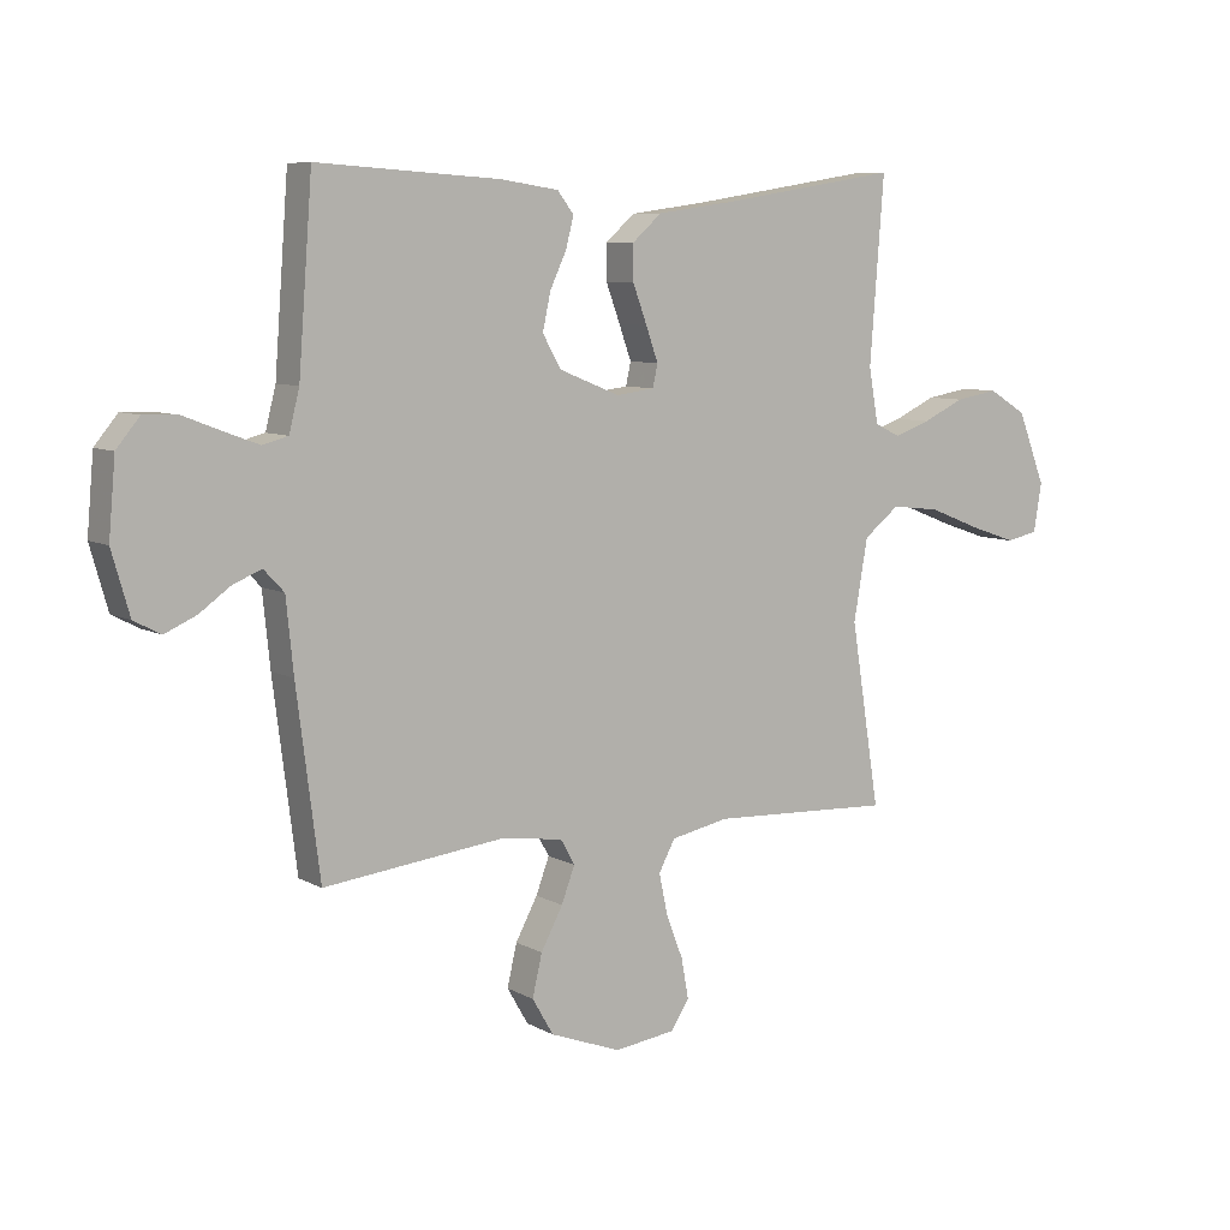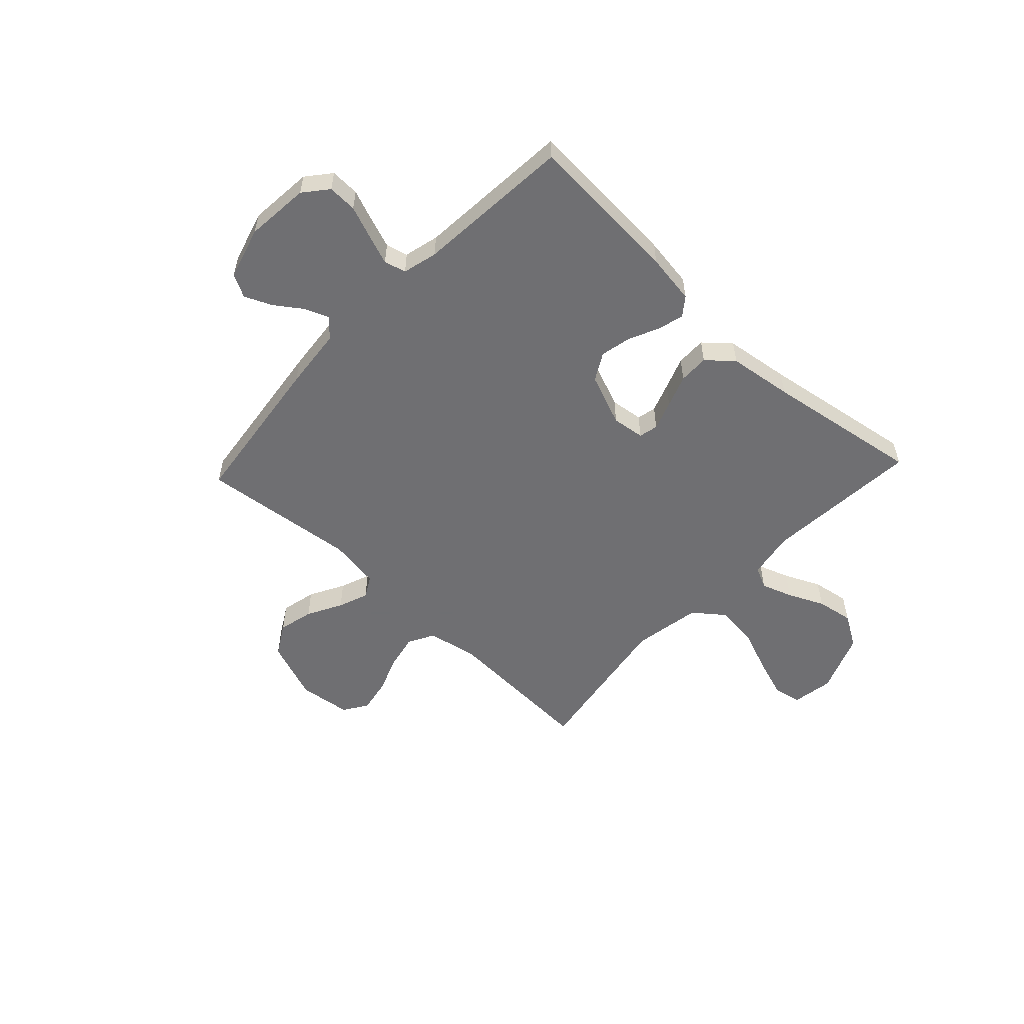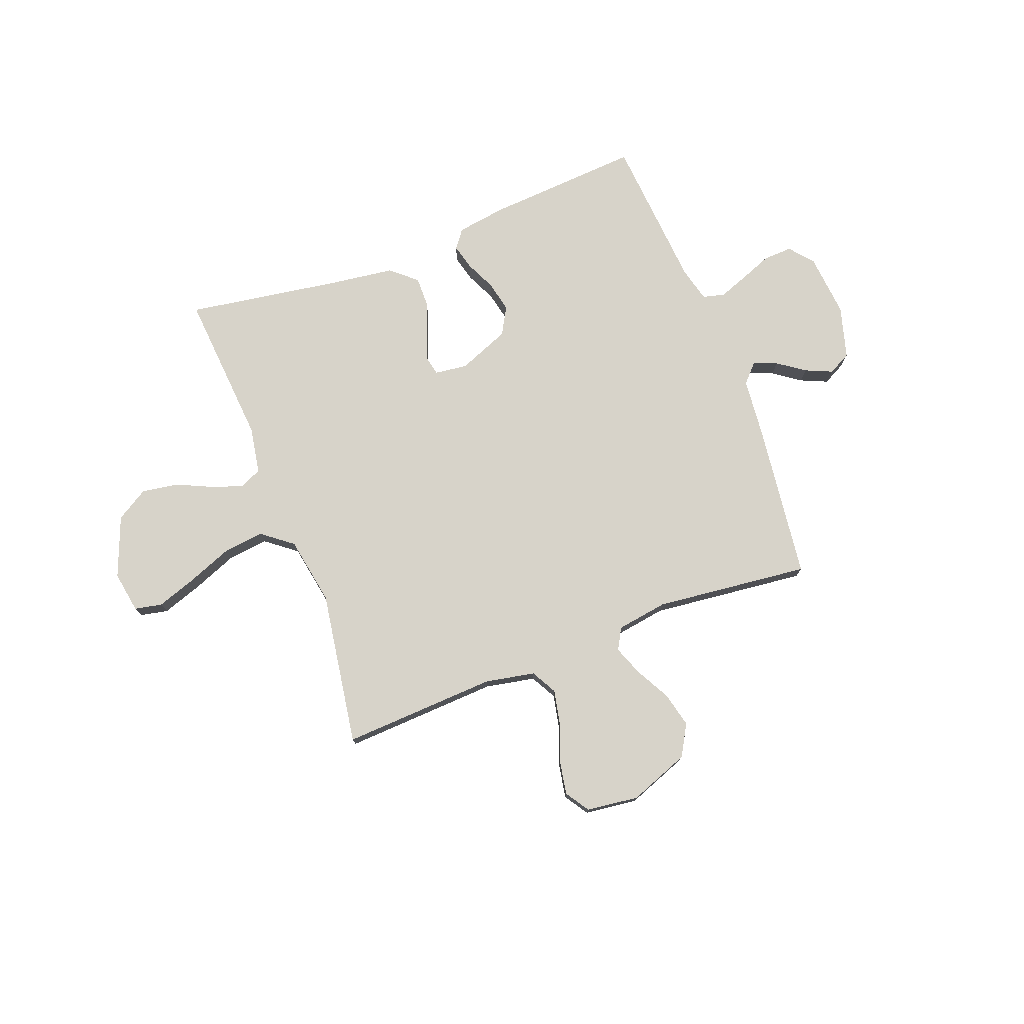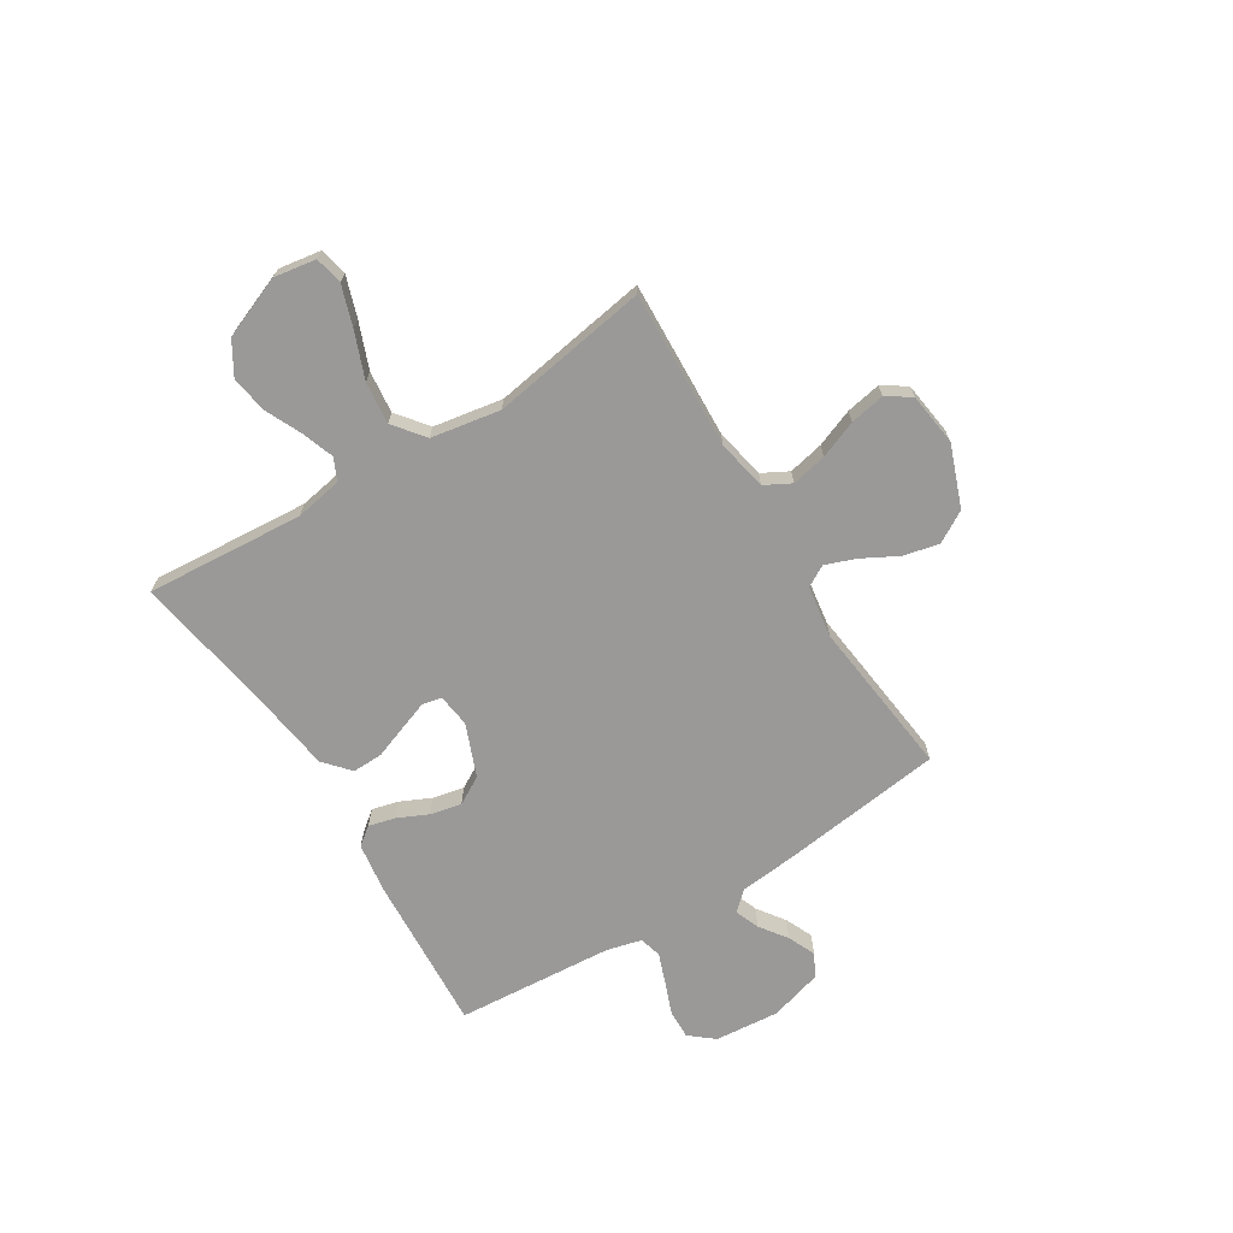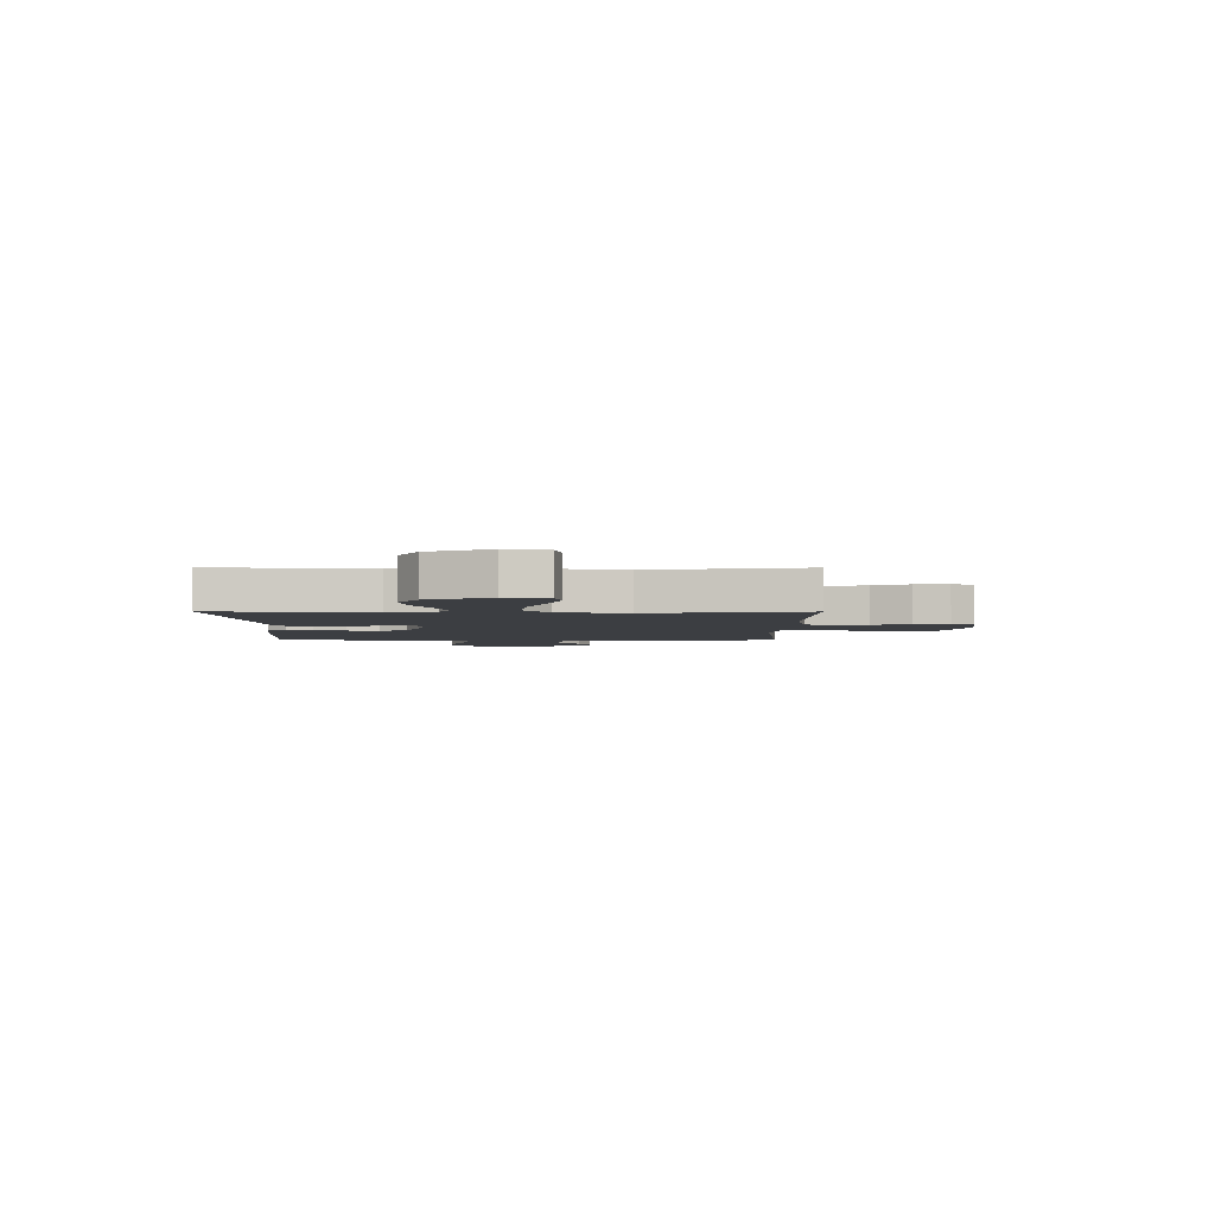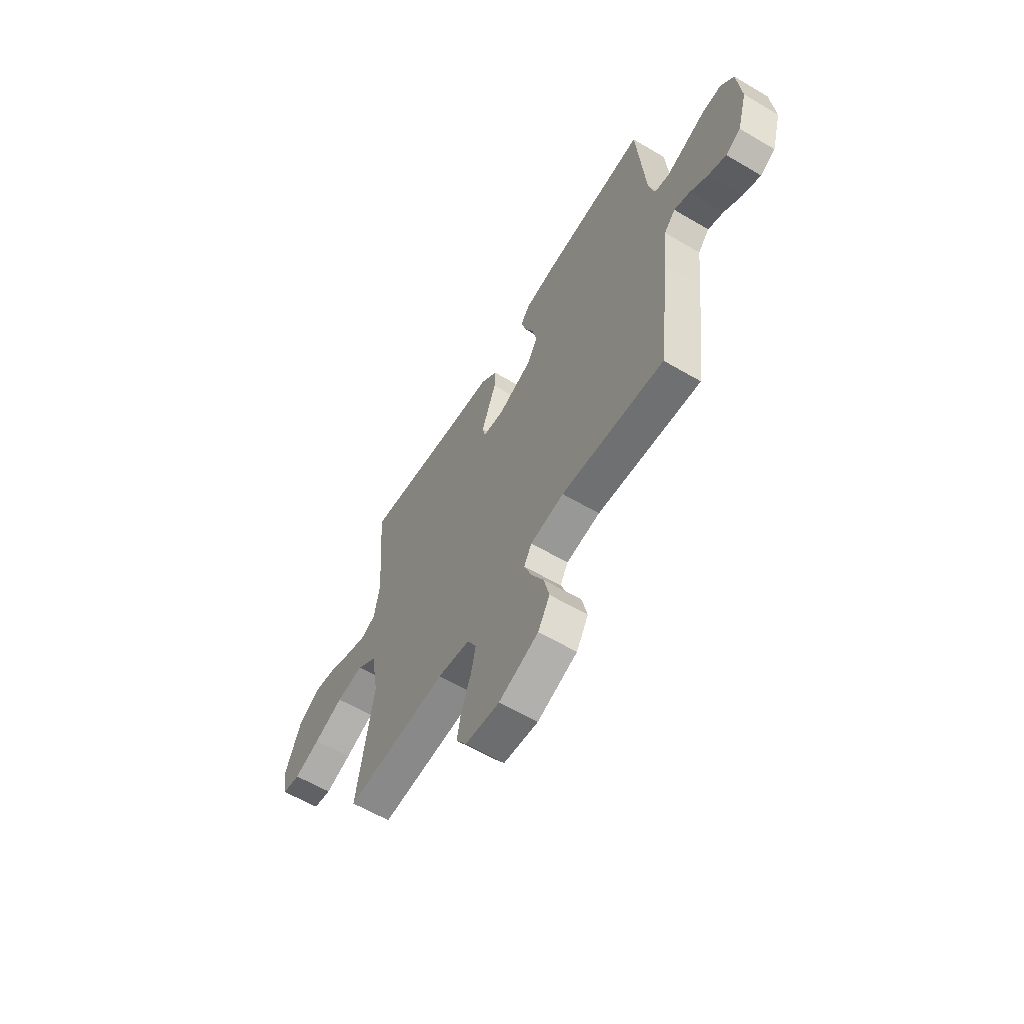
<metadata>
{"format":"obj","ext":"obj","renderer":"f3d","projection":"perspective","resolution":1024,"background":"white","views":[{"elev":7.8,"azim":-34.3,"up":"+Z"},{"elev":-54.7,"azim":-43.2,"up":"+Y"},{"elev":76.1,"azim":159.0,"up":"+Y"},{"elev":-69.1,"azim":121.9,"up":"+Y"},{"elev":-3.4,"azim":89.8,"up":"+Y"},{"elev":-60.7,"azim":-121.0,"up":"+Z"}]}
</metadata>
<code>
v 0.5 0.07 -0.5
v 0.2 0.07 -0.486
v 0.104 0.07 -0.505
v 0.077 0.07 -0.555
v 0.091 0.07 -0.622
v 0.119 0.07 -0.694
v 0.131 0.07 -0.76
v 0.101 0.07 -0.806
v 0 0.07 -0.819
v -0.117 0.07 -0.775
v -0.152 0.07 -0.715
v -0.136 0.07 -0.647
v -0.1 0.07 -0.58
v -0.078 0.07 -0.522
v -0.101 0.07 -0.481
v -0.2 0.07 -0.466
v -0.5 0.07 -0.5
v -0.538 0.07 -0.2
v -0.55 0.07 -0.081
v -0.583 0.07 -0.046
v -0.629 0.07 -0.064
v -0.681 0.07 -0.101
v -0.733 0.07 -0.124
v -0.777 0.07 -0.101
v -0.806 0.07 0
v -0.795 0.07 0.123
v -0.757 0.07 0.169
v -0.701 0.07 0.167
v -0.639 0.07 0.143
v -0.582 0.07 0.122
v -0.54 0.07 0.133
v -0.523 0.07 0.2
v -0.5 0.07 0.5
v -0.2 0.07 0.481
v -0.104 0.07 0.467
v -0.077 0.07 0.432
v -0.09 0.07 0.382
v -0.117 0.07 0.324
v -0.13 0.07 0.264
v -0.1 0.07 0.211
v 0 0.07 0.171
v 0.063 0.07 0.179
v 0.071 0.07 0.216
v 0.051 0.07 0.272
v 0.028 0.07 0.334
v 0.027 0.07 0.392
v 0.076 0.07 0.435
v 0.2 0.07 0.452
v 0.5 0.07 0.5
v 0.477 0.07 0.2
v 0.493 0.07 0.11
v 0.535 0.07 0.09
v 0.595 0.07 0.111
v 0.664 0.07 0.143
v 0.735 0.07 0.155
v 0.798 0.07 0.117
v 0.844 0.07 0
v 0.831 0.07 -0.08
v 0.778 0.07 -0.091
v 0.701 0.07 -0.065
v 0.614 0.07 -0.031
v 0.534 0.07 -0.022
v 0.475 0.07 -0.068
v 0.452 0.07 -0.2
v 0.5 0 -0.5
v 0.2 0 -0.486
v 0.104 0 -0.505
v 0.077 0 -0.555
v 0.091 0 -0.622
v 0.119 0 -0.694
v 0.131 0 -0.76
v 0.101 0 -0.806
v 0 0 -0.819
v -0.117 0 -0.775
v -0.152 0 -0.715
v -0.136 0 -0.647
v -0.1 0 -0.58
v -0.078 0 -0.522
v -0.101 0 -0.481
v -0.2 0 -0.466
v -0.5 0 -0.5
v -0.538 0 -0.2
v -0.55 0 -0.081
v -0.583 0 -0.046
v -0.629 0 -0.064
v -0.681 0 -0.101
v -0.733 0 -0.124
v -0.777 0 -0.101
v -0.806 0 0
v -0.795 0 0.123
v -0.757 0 0.169
v -0.701 0 0.167
v -0.639 0 0.143
v -0.582 0 0.122
v -0.54 0 0.133
v -0.523 0 0.2
v -0.5 0 0.5
v -0.2 0 0.481
v -0.104 0 0.467
v -0.077 0 0.432
v -0.09 0 0.382
v -0.117 0 0.324
v -0.13 0 0.264
v -0.1 0 0.211
v 0 0 0.171
v 0.063 0 0.179
v 0.071 0 0.216
v 0.051 0 0.272
v 0.028 0 0.334
v 0.027 0 0.392
v 0.076 0 0.435
v 0.2 0 0.452
v 0.5 0 0.5
v 0.477 0 0.2
v 0.493 0 0.11
v 0.535 0 0.09
v 0.595 0 0.111
v 0.664 0 0.143
v 0.735 0 0.155
v 0.798 0 0.117
v 0.844 0 0
v 0.831 0 -0.08
v 0.778 0 -0.091
v 0.701 0 -0.065
v 0.614 0 -0.031
v 0.534 0 -0.022
v 0.475 0 -0.068
v 0.452 0 -0.2
f 59 60 61
f 58 59 61
f 57 58 61
f 56 57 61
f 55 56 61
f 54 55 61
f 53 54 61
f 52 53 61 62
f 51 52 62 63
f 48 49 50
f 51 63 64
f 50 51 64
f 48 50 64
f 47 48 64
f 46 47 64
f 45 46 64
f 44 45 64
f 36 37 38
f 35 36 38
f 34 35 38
f 33 34 38
f 32 33 38
f 31 32 38 39
f 27 28 29
f 26 27 29
f 25 26 29
f 24 25 29
f 23 24 29
f 22 23 29
f 21 22 29
f 20 21 29 30
f 19 20 30 31
f 31 39 40
f 19 31 40
f 18 19 40
f 17 18 40
f 16 17 40
f 11 12 13
f 10 11 13
f 9 10 13
f 8 9 13
f 7 8 13
f 6 7 13
f 5 6 13
f 4 5 13 14
f 3 4 14 15
f 64 1 2
f 16 40 41
f 15 16 41
f 3 15 41
f 2 3 41
f 64 2 41
f 64 41 42
f 43 44 64
f 42 43 64
f 125 124 123
f 125 123 122
f 125 122 121
f 125 121 120
f 125 120 119
f 125 119 118
f 125 118 117
f 126 125 117 116
f 127 126 116 115
f 114 113 112
f 128 127 115
f 128 115 114
f 128 114 112
f 128 112 111
f 128 111 110
f 128 110 109
f 128 109 108
f 102 101 100
f 102 100 99
f 102 99 98
f 102 98 97
f 102 97 96
f 103 102 96 95
f 93 92 91
f 93 91 90
f 93 90 89
f 93 89 88
f 93 88 87
f 93 87 86
f 93 86 85
f 94 93 85 84
f 95 94 84 83
f 104 103 95
f 104 95 83
f 104 83 82
f 104 82 81
f 104 81 80
f 77 76 75
f 77 75 74
f 77 74 73
f 77 73 72
f 77 72 71
f 77 71 70
f 77 70 69
f 78 77 69 68
f 79 78 68 67
f 66 65 128
f 105 104 80
f 105 80 79
f 105 79 67
f 105 67 66
f 105 66 128
f 106 105 128
f 128 108 107
f 128 107 106
f 1 65 66 2
f 2 66 67 3
f 3 67 68 4
f 4 68 69 5
f 5 69 70 6
f 6 70 71 7
f 7 71 72 8
f 8 72 73 9
f 9 73 74 10
f 10 74 75 11
f 11 75 76 12
f 12 76 77 13
f 13 77 78 14
f 14 78 79 15
f 15 79 80 16
f 16 80 81 17
f 17 81 82 18
f 18 82 83 19
f 19 83 84 20
f 20 84 85 21
f 21 85 86 22
f 22 86 87 23
f 23 87 88 24
f 24 88 89 25
f 25 89 90 26
f 26 90 91 27
f 27 91 92 28
f 28 92 93 29
f 29 93 94 30
f 30 94 95 31
f 31 95 96 32
f 32 96 97 33
f 33 97 98 34
f 34 98 99 35
f 35 99 100 36
f 36 100 101 37
f 37 101 102 38
f 38 102 103 39
f 39 103 104 40
f 40 104 105 41
f 41 105 106 42
f 42 106 107 43
f 43 107 108 44
f 44 108 109 45
f 45 109 110 46
f 46 110 111 47
f 47 111 112 48
f 48 112 113 49
f 49 113 114 50
f 50 114 115 51
f 51 115 116 52
f 52 116 117 53
f 53 117 118 54
f 54 118 119 55
f 55 119 120 56
f 56 120 121 57
f 57 121 122 58
f 58 122 123 59
f 59 123 124 60
f 60 124 125 61
f 61 125 126 62
f 62 126 127 63
f 63 127 128 64
f 64 128 65 1

</code>
